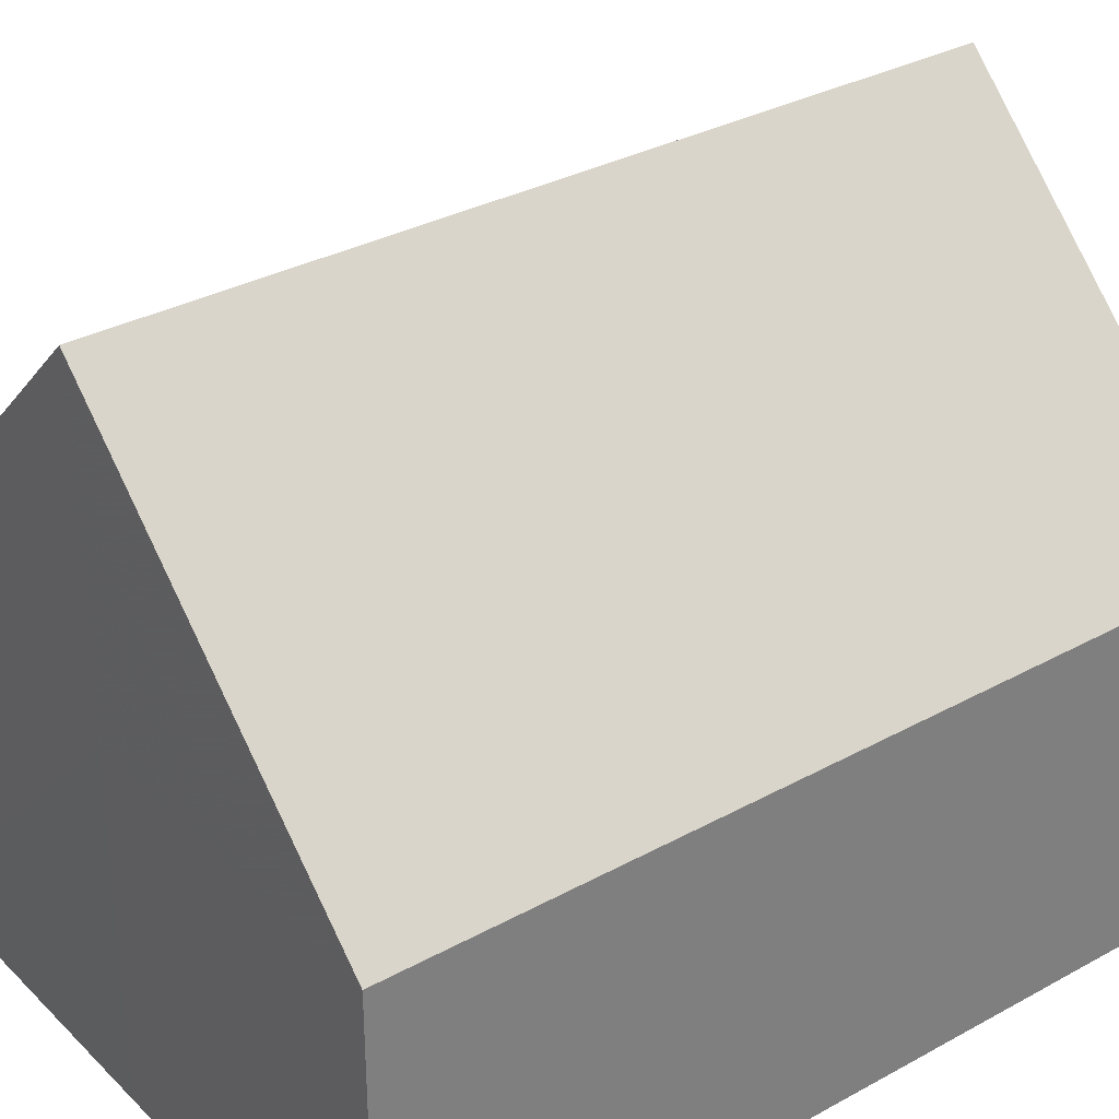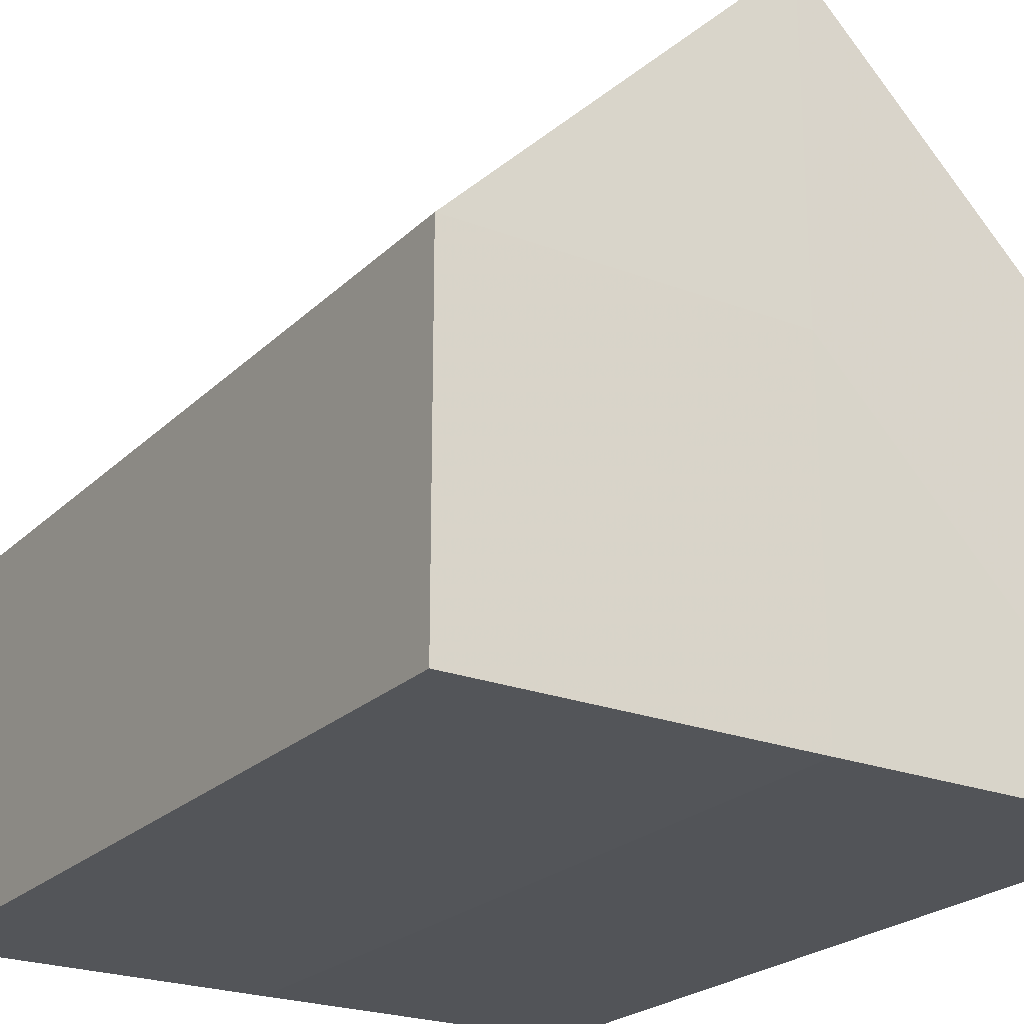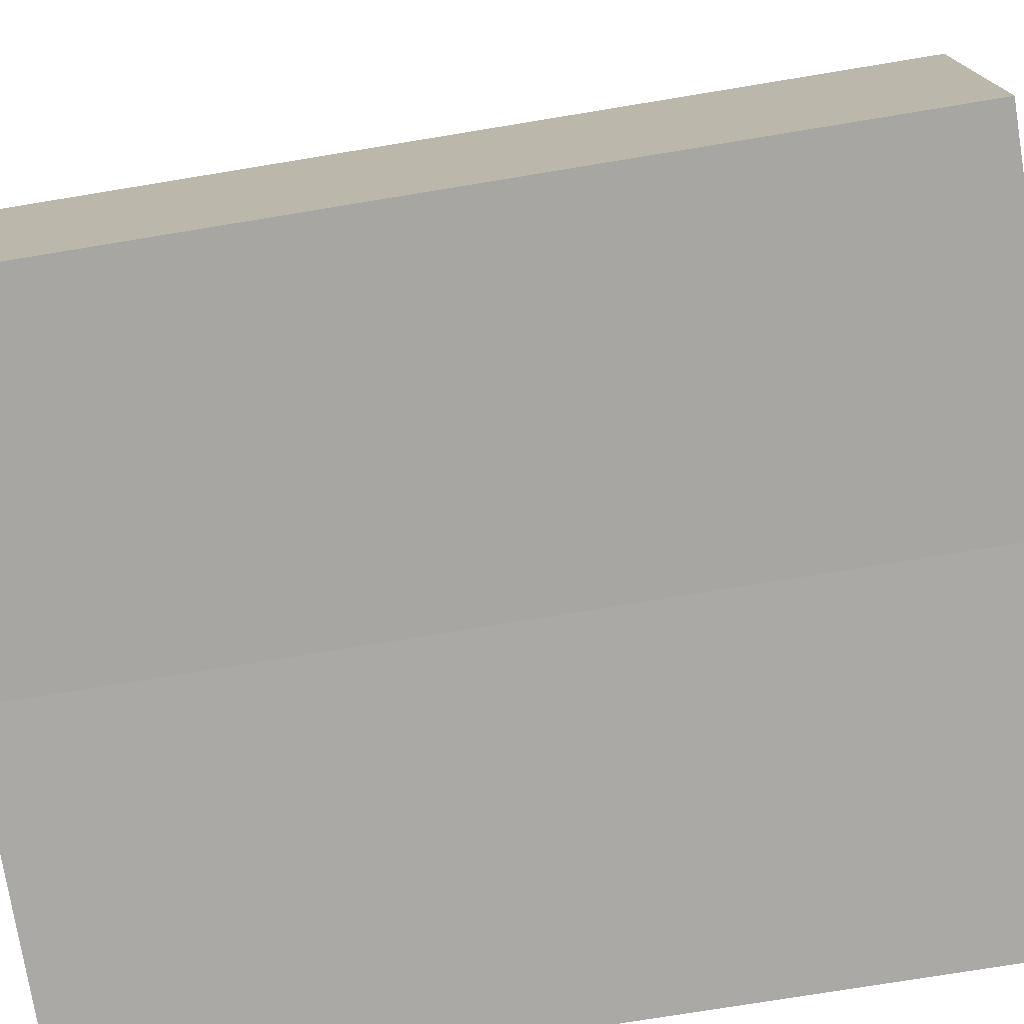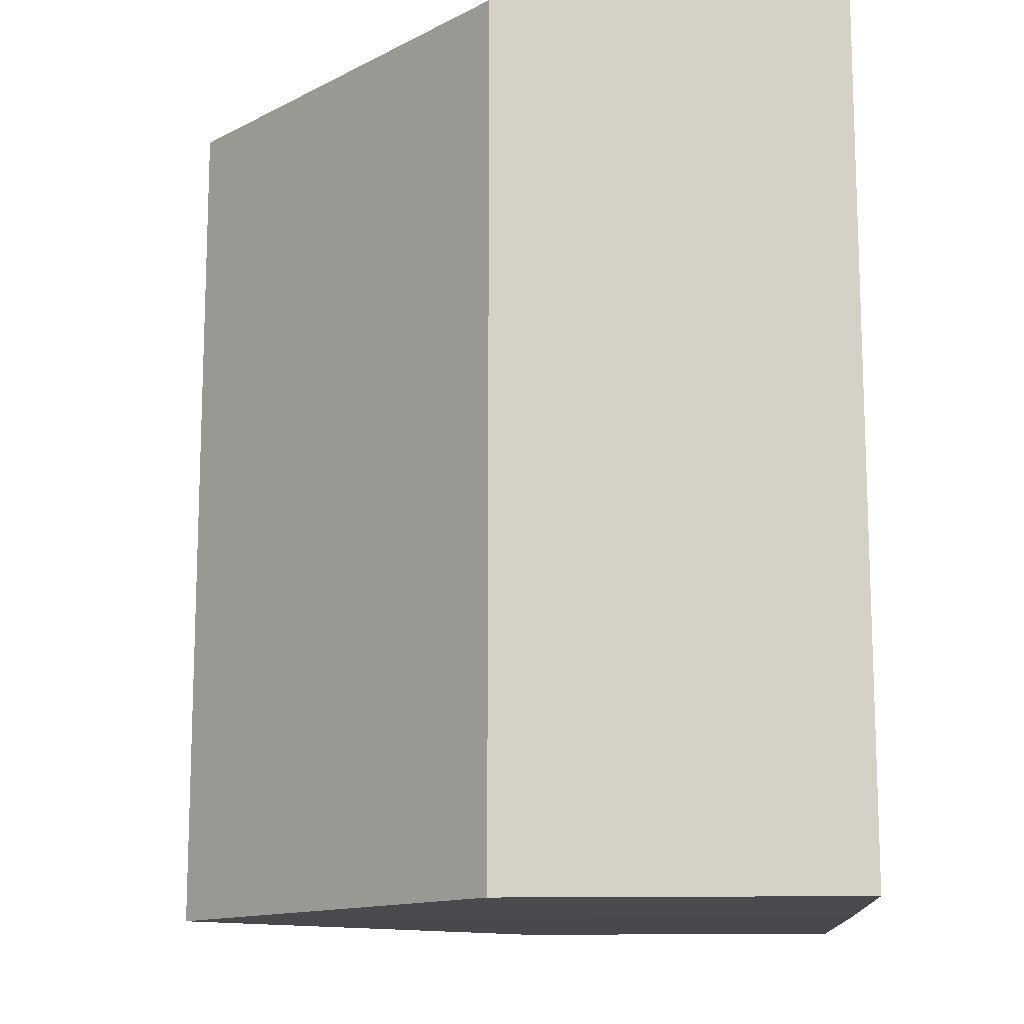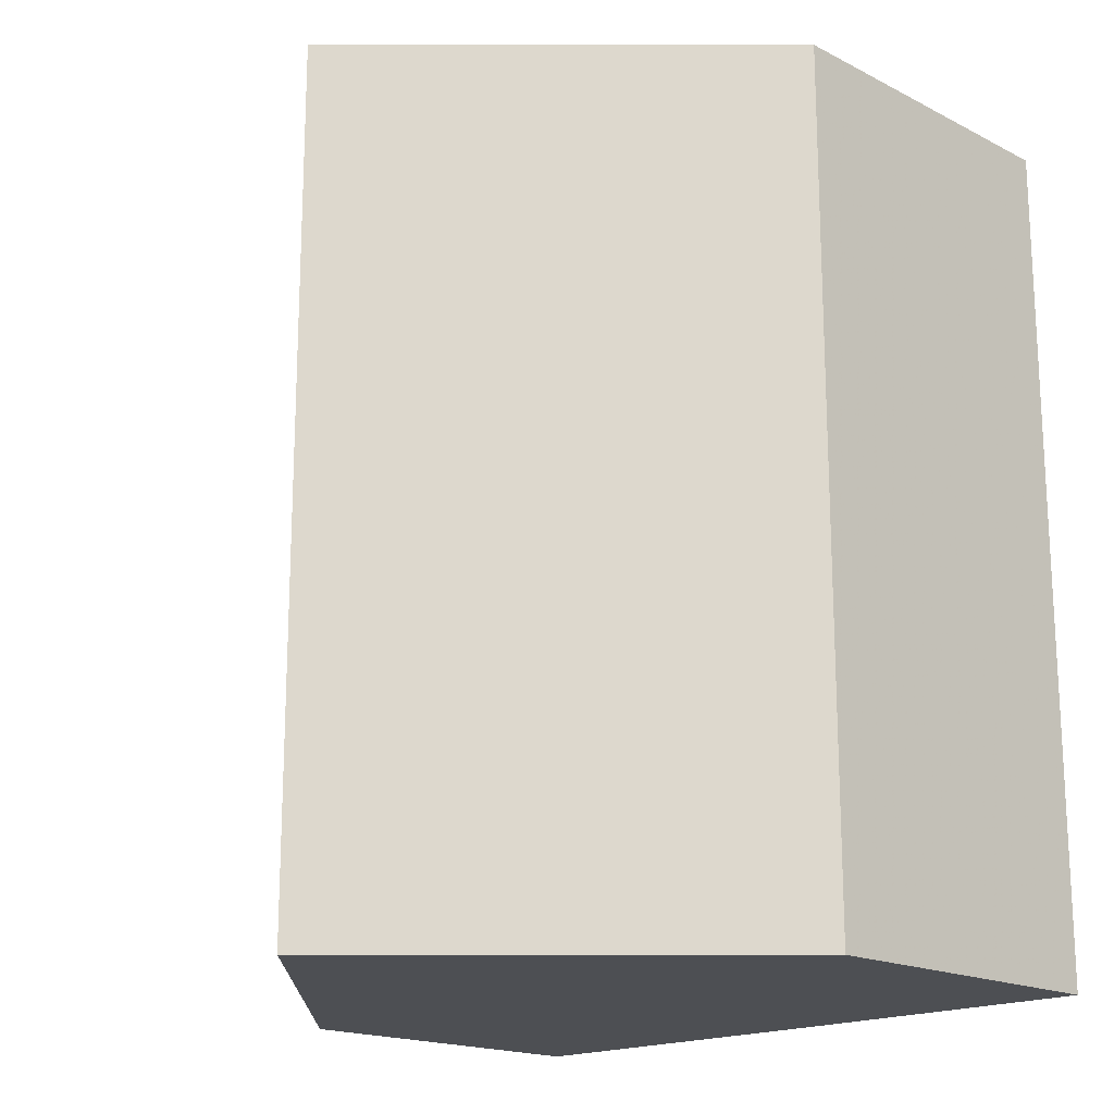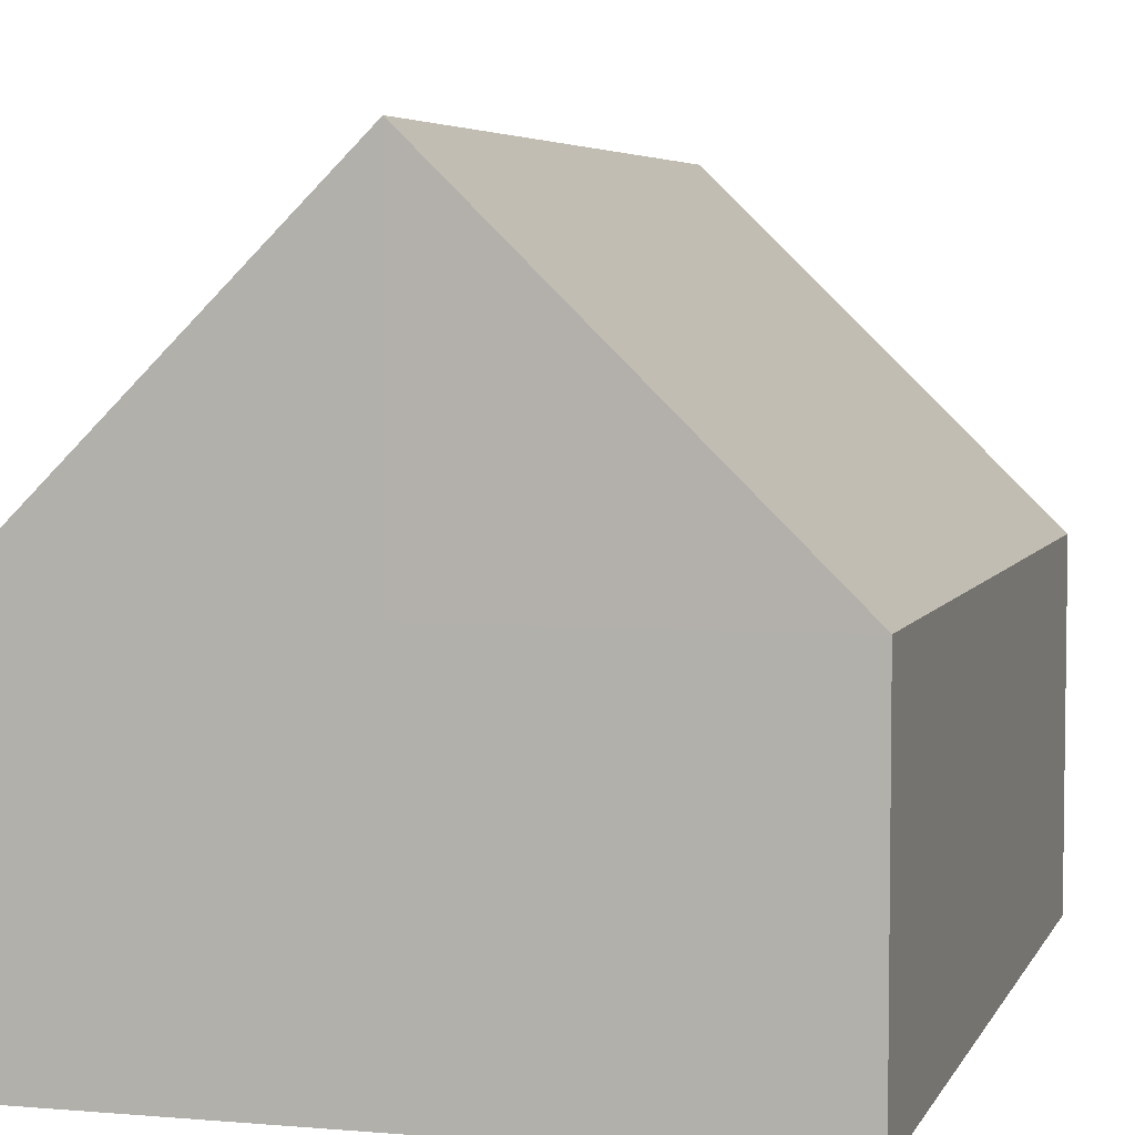
<metadata>
{"format":"obj","ext":"obj","renderer":"f3d","projection":"perspective","resolution":1024,"background":"white","views":[{"elev":32.1,"azim":-127.2,"up":"+Y"},{"elev":-23.4,"azim":147.1,"up":"+Y"},{"elev":-75.0,"azim":99.3,"up":"+Y"},{"elev":-12.9,"azim":-86.5,"up":"+Z"},{"elev":-17.8,"azim":-134.8,"up":"+Z"},{"elev":4.9,"azim":-163.7,"up":"+Y"}]}
</metadata>
<code>
o 8018
v 2190 1881 7.662
v 2190 1881 7.662
v 2190 1881 7.687
v 2190 1881 7.662
v 2190 1881 7.687
v 2190 1881 7.662
v 2190 1881 7.687
v 2190 1881 7.662
v 2190 1881 7.687
v 2190 1881 7.662
v 2190 1881 7.662
v 2190 1881 7.662
v 2190 1881 7.662
v 2190 1881 7.662
v 2190 1881 7.662
v 2190 1881 7.687
v 2190 1881 7.687
v 2190 1881 7.687
v 2190 1881 7.687
v 2190 1881 7.687
v 2190 1881 7.662
v 2190 1881 7.687
v 2190 1881 7.662
v 2190 1881 7.662
v 2190 1881 7.662
v 2190 1881 7.662
v 2190 1881 7.687
v 2190 1881 7.662
v 2190 1881 7.662
v 2190 1881 7.662
v 2190 1881 7.687
v 2190 1881 7.687
v 2190 1881 7.687
v 2190 1881 7.687
v 2190 1881 7.687
v 2190 1881 7.687
v 2190 1881 7.687
v 2190 1881 7.687
f 1 2 3
f 4 1 5
f 5 6 7
f 7 8 9
f 10 11 8
f 10 8 12
f 10 13 11
f 10 12 14
f 10 15 13
f 10 14 15
f 16 13 17
f 18 14 19
f 20 21 16
f 22 23 18
f 24 25 20
f 25 26 27
f 28 29 22
f 29 30 31
f 32 33 34
f 32 35 33
f 32 34 36
f 32 37 35
f 32 36 38
f 32 38 37

</code>
